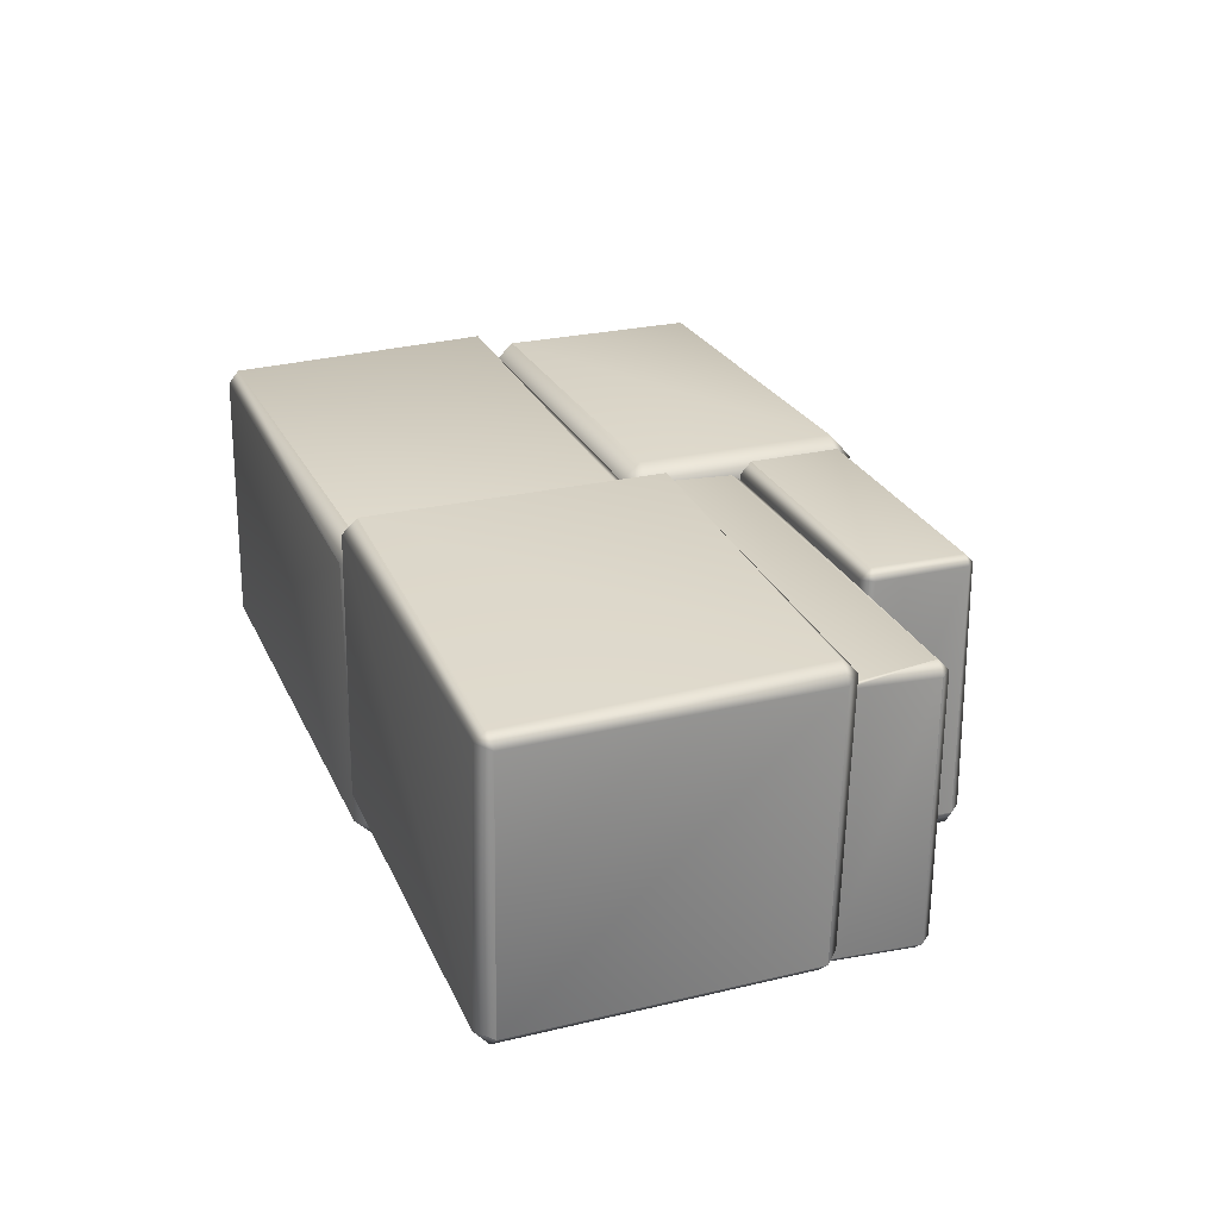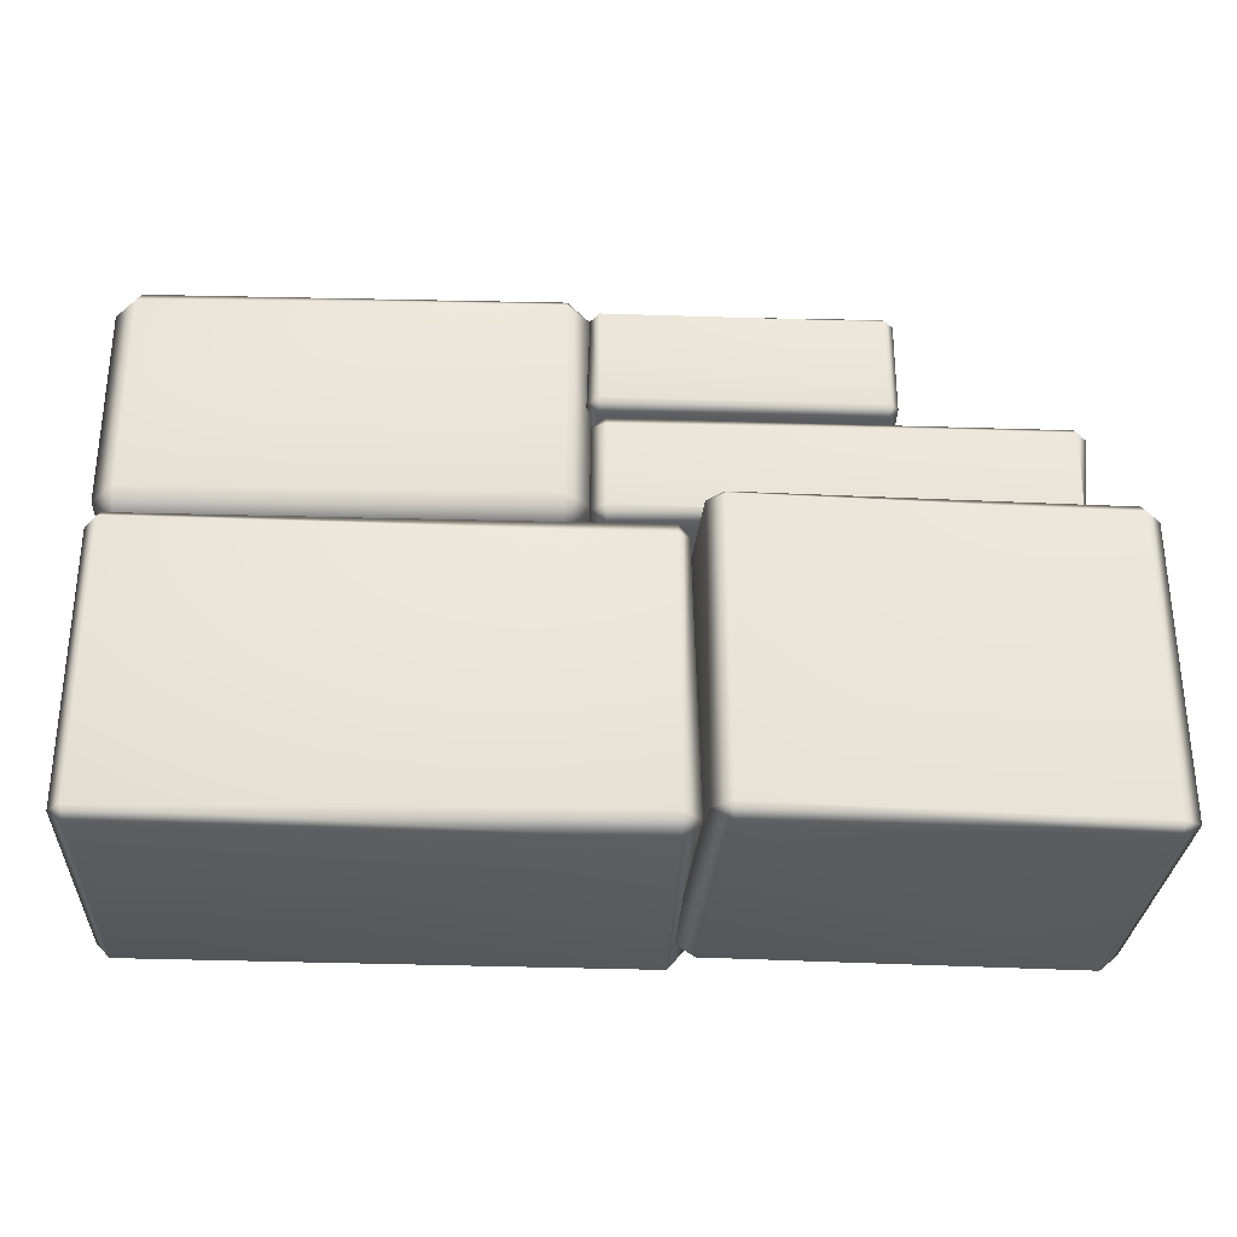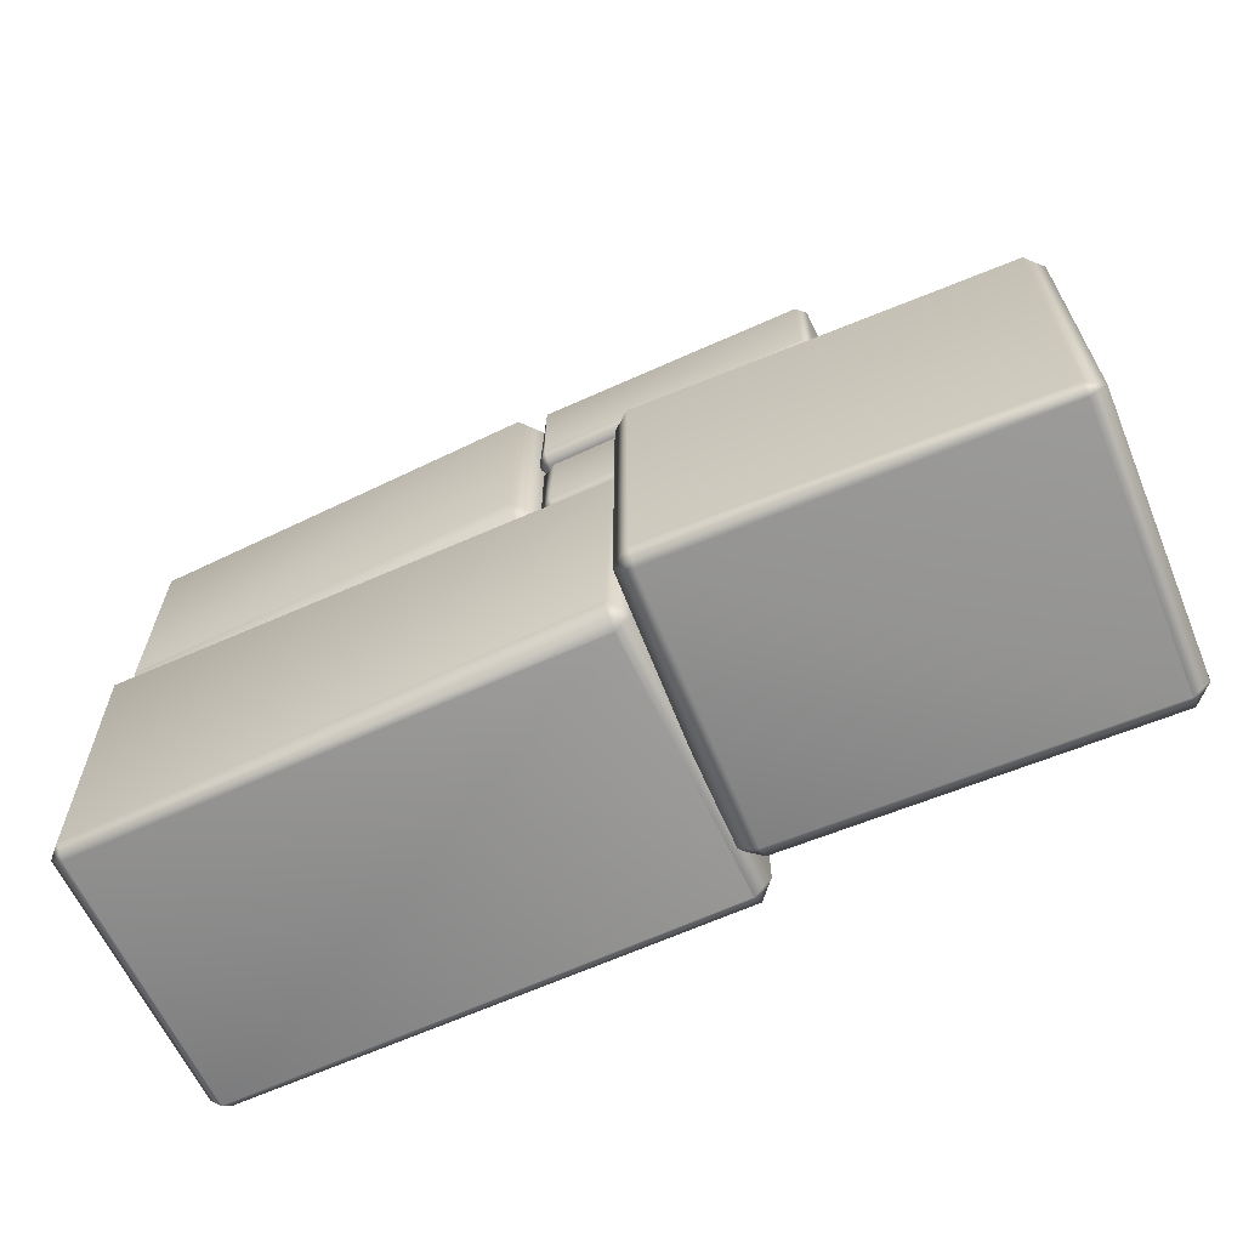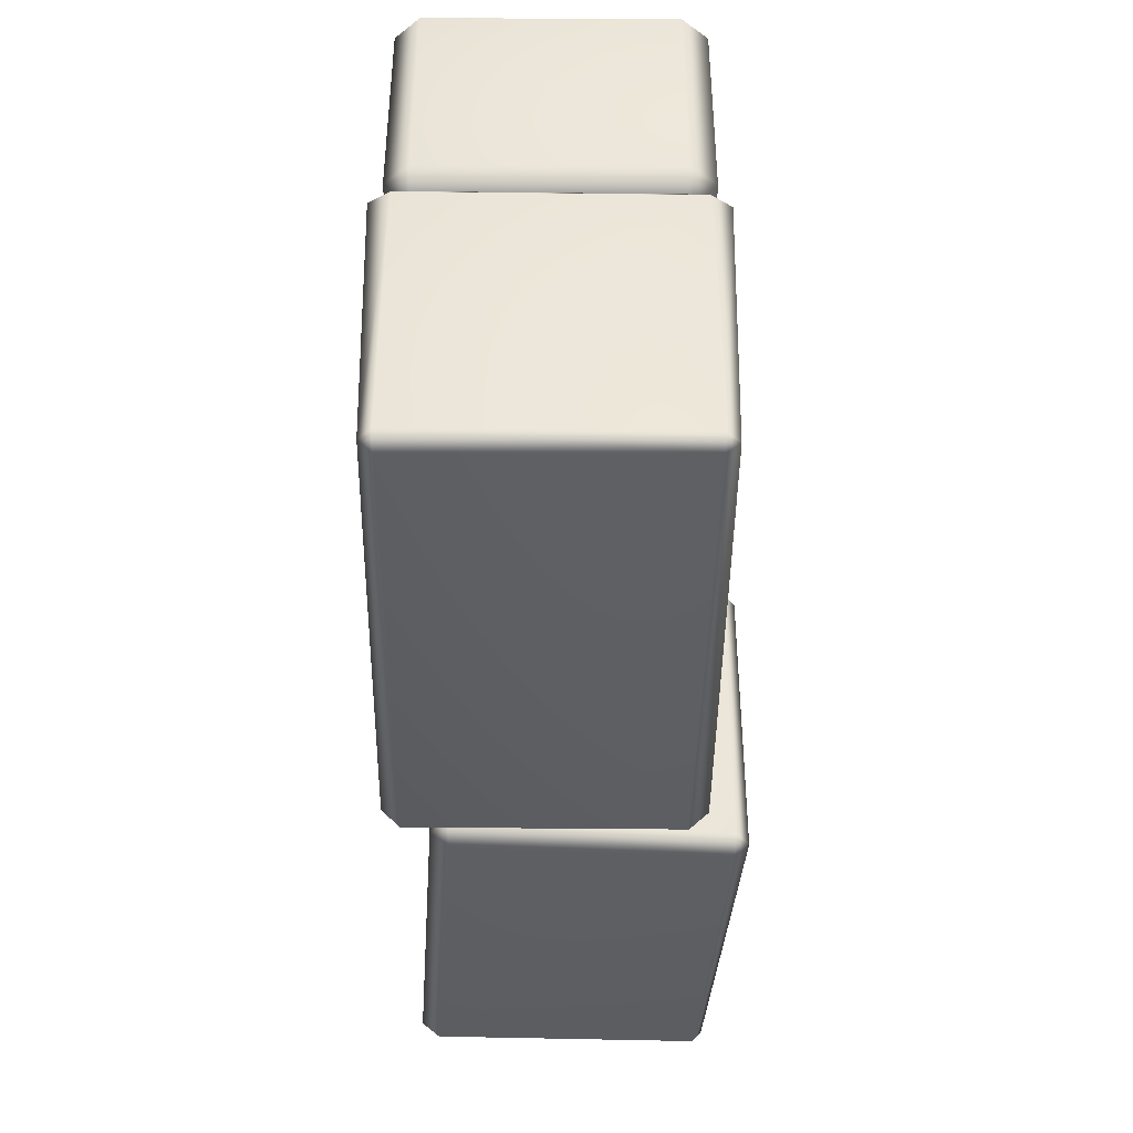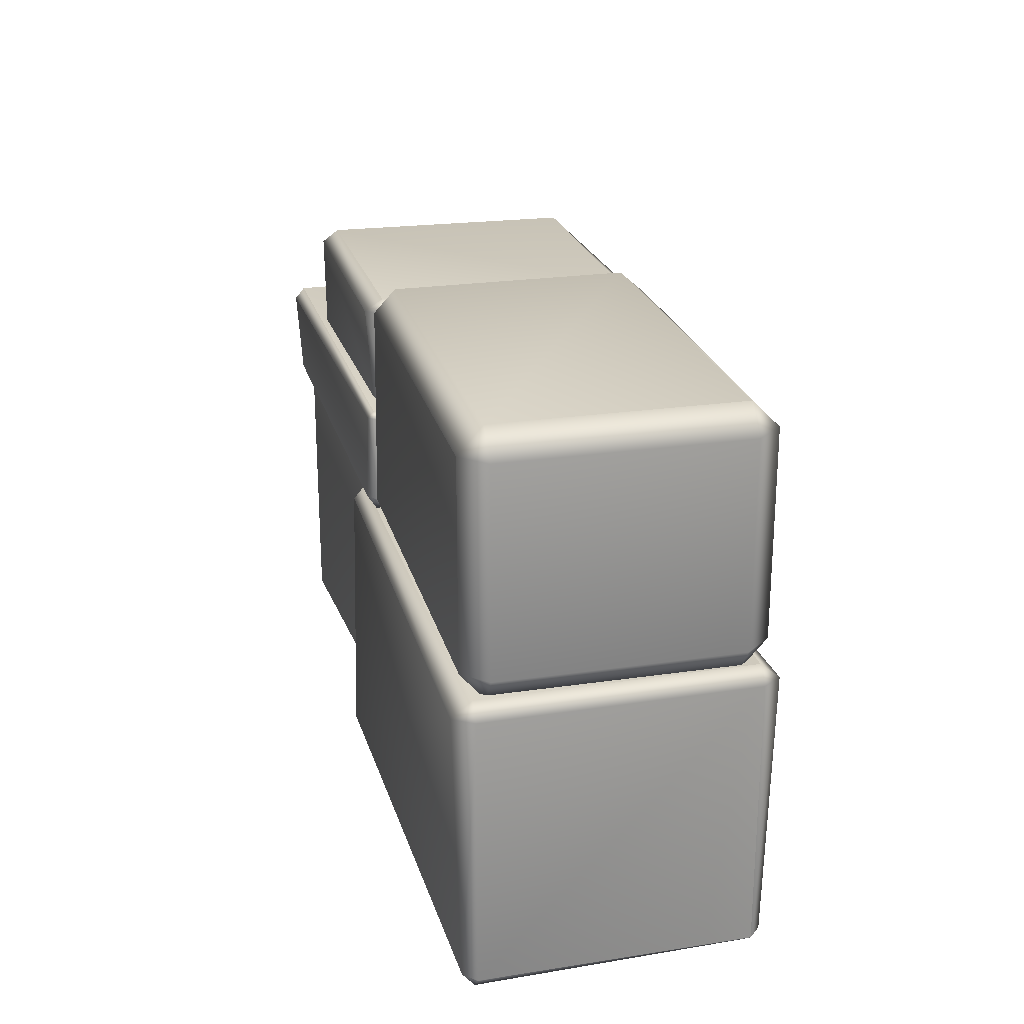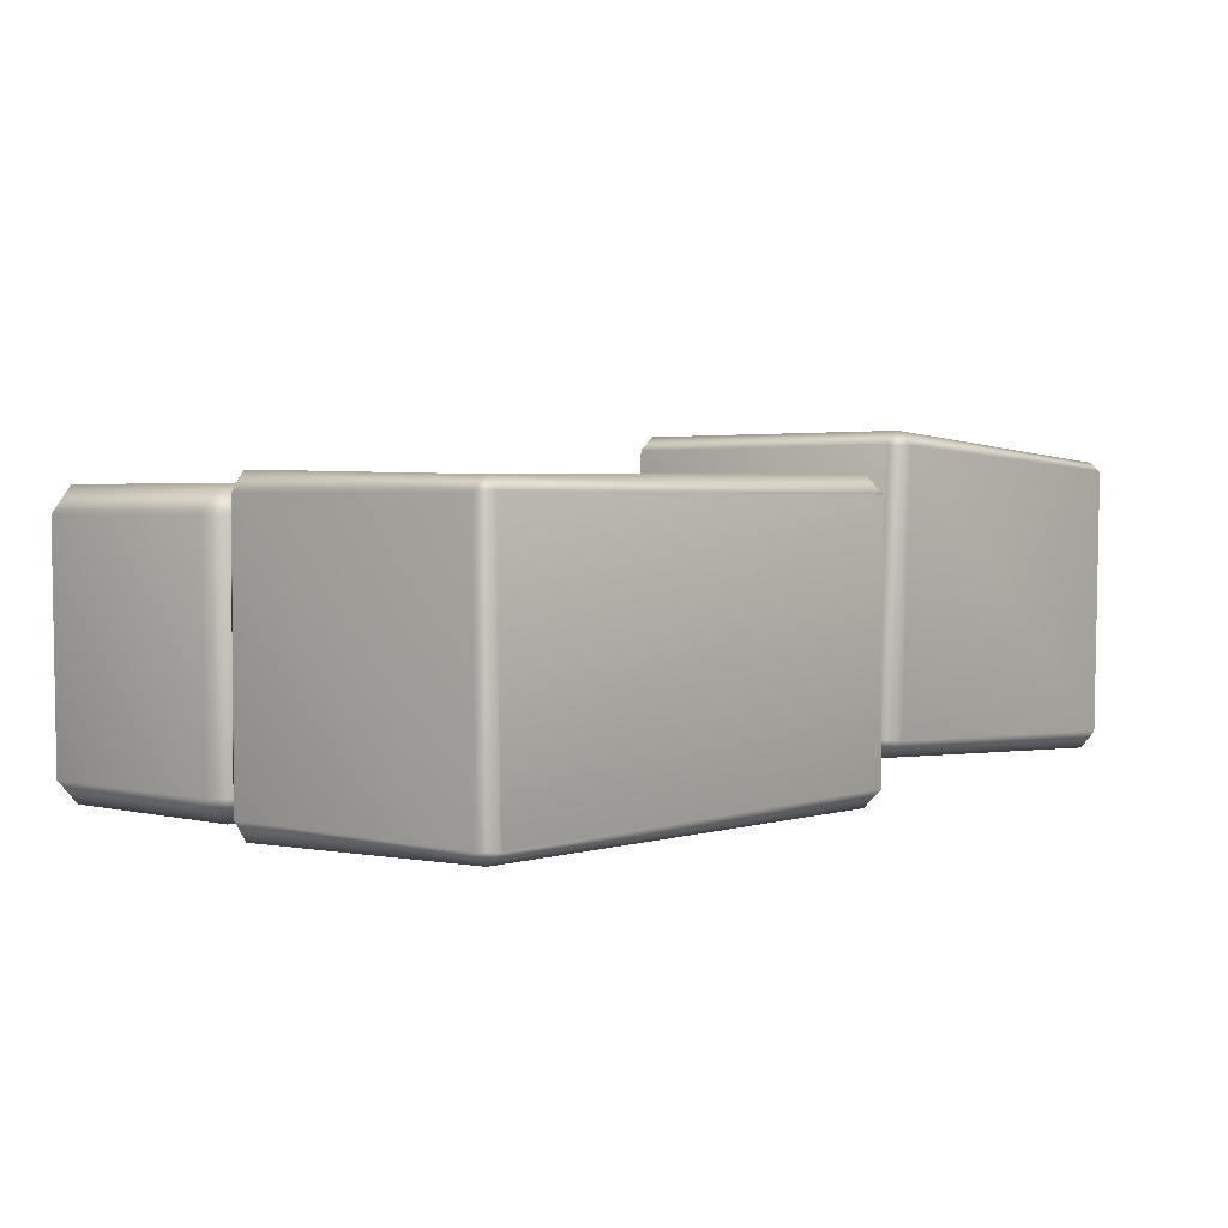
<metadata>
{"format":"obj","ext":"obj","renderer":"f3d","projection":"perspective","resolution":1024,"background":"white","views":[{"elev":25.7,"azim":69.2,"up":"+Z"},{"elev":-30.8,"azim":-1.9,"up":"+Y"},{"elev":-64.4,"azim":25.2,"up":"+Y"},{"elev":-40.2,"azim":-90.8,"up":"+Y"},{"elev":23.8,"azim":-104.6,"up":"+Y"},{"elev":2.6,"azim":-49.8,"up":"+Z"}]}
</metadata>
<code>
g ruinBlockPile04
v 0.4613 0.06944 -0.5411
v 0.3212 0.06944 -0.4218
v 0.4671 -0.02643 -0.4294
v 2.832 0.06944 -0.6676
v 0.4613 0.06944 -0.5411
v 2.838 -0.02643 -0.5527
v 2.95 0.06944 -0.5585
v 2.832 1.964 -0.665
v 2.95 1.964 -0.5585
v 2.838 2.066 -0.5527
v 0.4603 1.964 -0.5609
v 0.4613 0.06944 -0.5411
v 0.4603 1.964 -0.5609
v 0.4671 2.066 -0.4294
v 0.5629 1.964 1.413
v 0.449 1.964 1.327
v 0.5581 2.037 1.321
v 2.934 1.964 1.299
v 0.5629 1.964 1.413
v 2.929 2.066 1.198
v 3.031 1.964 1.192
v 2.932 0.06944 1.257
v 3.035 0.06944 1.192
v 2.929 -0.001413 1.198
v 0.5629 0.06944 1.413
v 0.5629 1.964 1.413
v 0.5629 0.06944 1.413
v 0.5581 -0.02463 1.321
v 0.4409 0.06944 1.327
v 0.5629 1.964 1.413
v 0.449 1.964 1.327
v 1.564 2.761 -0.6387
v -0.1391 2.761 -0.6387
v -0.1391 2.761 1.015
v 1.564 2.761 1.015
v -0.1391 2.761 1.015
v -0.1391 2.761 -0.6387
v -0.2145 2.833 -0.6387
v -0.2116 2.833 1.015
v -0.1391 2.761 -0.6387
v 1.564 2.833 -0.7366
v -0.1391 2.833 -0.7143
v 1.564 2.761 -0.6387
v 1.635 2.833 -0.6387
v 1.564 3.442 -0.7439
v 1.637 3.442 -0.6387
v -0.1391 2.833 -0.7143
v -0.1391 3.442 -0.7577
v 1.564 3.519 -0.6387
v -0.1391 3.442 -0.7577
v -0.1391 3.518 -0.6387
v -0.1391 2.833 -0.7143
v -0.2145 2.833 -0.6387
v -0.1391 3.442 -0.7577
v -0.2229 3.442 -0.6387
v -0.1391 3.518 -0.6387
v 1.564 3.519 -0.6387
v 1.564 3.499 1.015
v -0.1391 3.492 1.015
v -0.1391 3.518 -0.6387
v -0.1391 3.518 -0.6387
v -0.1391 3.492 1.015
v -0.1941 3.442 1.015
v -0.2229 3.442 -0.6387
v -0.1391 3.492 1.015
v 1.564 3.442 1.073
v -0.1391 3.442 1.097
v 1.564 3.499 1.015
v 1.621 3.442 1.015
v 1.564 2.833 1.083
v -0.1391 3.442 1.097
v -0.1391 2.833 1.096
v 1.62 2.833 1.015
v 1.564 2.761 1.015
v -0.1391 2.833 1.096
v -0.1391 2.761 1.015
v -0.2116 2.833 1.015
v -0.1941 3.442 1.015
v -0.1391 3.442 1.097
v -0.1391 3.492 1.015
v -0.2116 2.833 1.015
v -0.2145 2.833 -0.6387
v -0.2229 3.442 -0.6387
v -0.1941 3.442 1.015
v 1.564 2.761 -0.6387
v 1.564 2.761 1.015
v 1.62 2.833 1.015
v 1.635 2.833 -0.6387
v 1.621 3.442 1.015
v 1.637 3.442 -0.6387
v 1.637 3.442 -0.6387
v 1.621 3.442 1.015
v 1.564 3.499 1.015
v 1.564 3.519 -0.6387
v 2.658 2.679 1.039
v -0.09621 2.679 1.04
v -0.09675 2.754 0.9947
v 2.658 2.754 0.9618
v 2.658 2.754 0.9618
v 2.727 2.679 0.961
v 2.658 2.679 1.039
v 2.669 2.104 0.9617
v 2.658 2.104 0.9827
v 2.658 2.08 0.9618
v 2.658 2.754 0.9618
v -0.09675 2.754 0.9947
v -0.1171 2.719 -0.7131
v 2.637 2.755 -0.746
v 2.658 2.754 0.9618
v 2.637 2.755 -0.746
v 2.706 2.679 -0.7468
v 2.727 2.679 0.961
v 2.637 2.755 -0.746
v -0.1171 2.719 -0.7131
v -0.1177 2.679 -0.7573
v 2.636 2.679 -0.8101
v 2.636 2.679 -0.8101
v 2.706 2.679 -0.7468
v 2.637 2.755 -0.746
v 2.637 2.104 -0.774
v 2.657 2.104 -0.7462
v 2.637 2.067 -0.746
v 2.636 2.679 -0.8101
v -0.1177 2.679 -0.7573
v -0.1179 2.104 -0.7773
v 2.637 2.104 -0.774
v -0.2071 2.104 -0.7121
v -0.1171 2.007 -0.7131
v -0.1177 2.679 -0.7573
v -0.1644 2.679 -0.7126
v -0.1171 2.719 -0.7131
v 2.637 2.104 -0.774
v -0.1179 2.104 -0.7773
v -0.1171 2.007 -0.7131
v 2.637 2.067 -0.746
v 2.637 2.067 -0.746
v -0.1171 2.007 -0.7131
v -0.09675 2.01 0.9947
v 2.658 2.08 0.9618
v 2.637 2.067 -0.746
v 2.658 2.08 0.9618
v 2.669 2.104 0.9617
v 2.657 2.104 -0.7462
v 2.657 2.104 -0.7462
v 2.727 2.679 0.961
v 2.706 2.679 -0.7468
v 2.658 2.08 0.9618
v -0.09675 2.01 0.9947
v -0.09582 2.104 1.072
v 2.658 2.104 0.9827
v 2.658 2.104 0.9827
v -0.09582 2.104 1.072
v -0.09621 2.679 1.04
v 2.658 2.679 1.039
v -0.1868 2.679 0.9958
v -0.09675 2.754 0.9947
v -0.09582 2.104 1.072
v -0.187 2.104 0.9958
v -0.09675 2.01 0.9947
v -0.09675 2.01 0.9947
v -0.1171 2.007 -0.7131
v -0.2071 2.104 -0.7121
v -0.187 2.104 0.9958
v -0.1171 2.719 -0.7131
v -0.09675 2.754 0.9947
v -0.1868 2.679 0.9958
v -0.1644 2.679 -0.7126
v -0.187 2.104 0.9958
v -0.2071 2.104 -0.7121
v -0.1644 2.679 -0.7126
v -0.1868 2.679 0.9958
v -0.3111 2.152 -0.7431
v -2.871 1.963 -0.6205
v -0.3131 1.963 -0.5877
v -2.869 2.152 -0.7759
v -2.869 3.483 -0.7759
v -0.3113 3.483 -0.7277
v -2.869 3.483 -0.7759
v -0.3131 3.634 -0.5877
v -2.871 3.656 -0.6205
v -0.3328 3.635 0.948
v -2.89 3.656 0.9151
v -0.335 3.483 1.119
v -2.89 3.656 0.9151
v -2.893 3.483 1.086
v -2.893 2.152 1.086
v -0.335 2.152 1.119
v -2.893 2.152 1.086
v -0.3328 1.963 0.948
v -2.89 1.963 0.9151
v -0.3131 1.963 -0.5877
v -2.871 1.963 -0.6205
v -2.89 1.963 0.9151
v -0.3328 1.963 0.948
v 2.838 -0.02643 -0.5527
v 0.4671 -0.02643 -0.4294
v 0.5581 -0.02463 1.321
v 2.929 -0.001413 1.198
v 0.5581 -0.02463 1.321
v 0.4671 -0.02643 -0.4294
v 0.3212 0.06944 -0.4218
v 0.4409 0.06944 1.327
v 0.4613 0.06944 -0.5411
v 0.3212 1.964 -0.4218
v 0.3212 0.06944 -0.4218
v 0.4603 1.964 -0.5609
v 0.4671 2.066 -0.4294
v 2.838 2.066 -0.5527
v 0.5581 2.037 1.321
v 0.4671 2.066 -0.4294
v 2.929 2.066 1.198
v 2.95 1.964 -0.5585
v 3.031 1.964 1.192
v 0.4671 2.066 -0.4294
v 0.5581 2.037 1.321
v 0.449 1.964 1.327
v 0.3212 1.964 -0.4218
v 2.838 -0.02643 -0.5527
v 2.929 -0.001413 1.198
v 3.035 0.06944 1.192
v 2.95 0.06944 -0.5585
v 0.3212 0.06944 -0.4218
v 0.3212 1.964 -0.4218
v 0.449 1.964 1.327
v 0.4409 0.06944 1.327
v 3.031 1.964 1.192
v 2.95 1.964 -0.5585
v 2.95 0.06944 -0.5585
v 3.035 0.06944 1.192
v -2.945 0.0661 1.028
v -2.945 0.04217 -0.7149
v -3.03 0.1353 -0.7149
v -3.03 0.1353 1.028
v -3.03 0.1353 -0.7149
v -3.03 1.907 -0.7149
v -3.03 1.907 1.028
v -3.03 0.1353 1.028
v -2.945 0.04217 -0.7149
v 0.3133 0.1353 -0.8352
v -2.945 0.1353 -0.7951
v 0.3133 0.01176 -0.7149
v 0.4232 0.1353 -0.7149
v 0.3133 1.907 -0.7956
v 0.423 1.907 -0.7149
v 0.3133 2 -0.7149
v -2.945 1.907 -0.8445
v 0.3133 1.907 -0.7956
v -2.945 2.011 -0.7149
v -3.03 1.907 -0.7149
v -2.945 0.1353 -0.7951
v -3.03 0.1353 -0.7149
v 0.3133 0.01176 -0.7149
v 0.3133 0.01228 1.028
v 0.423 0.1353 1.028
v 0.4232 0.1353 -0.7149
v 0.423 1.907 -0.7149
v 0.382 1.907 1.028
v 0.3133 2.001 1.028
v 0.3133 2 -0.7149
v 0.3133 0.01228 1.028
v -2.945 0.1353 1.112
v 0.3133 0.1353 1.154
v -2.945 0.0661 1.028
v -3.03 0.1353 1.028
v 0.423 0.1353 1.028
v 0.3133 0.1353 1.154
v 0.382 1.907 1.028
v 0.3133 1.907 1.087
v -2.945 0.1353 1.112
v -2.945 1.907 1.154
v 0.3133 2.001 1.028
v -2.945 2.012 1.028
v -2.945 1.907 1.154
v -3.03 1.907 1.028
v -2.945 1.907 1.154
v -3.03 0.1353 1.028
v -2.945 0.1353 1.112
v -2.945 2.011 -0.7149
v -2.945 2.012 1.028
v -3.03 1.907 1.028
v -3.03 1.907 -0.7149
v -2.945 0.04217 -0.7149
v -2.945 0.0661 1.028
v 0.3133 0.01228 1.028
v 0.3133 0.01176 -0.7149
v -2.945 2.012 1.028
v -2.945 2.011 -0.7149
v 0.3133 2 -0.7149
v 0.3133 2.001 1.028
v -2.871 3.656 -0.6205
v -2.89 3.656 0.9151
v -3.035 3.483 0.9133
v -2.893 3.483 1.086
v -2.893 2.152 1.086
v -3.015 3.483 -0.6223
v -2.869 3.483 -0.7759
v -3.035 2.152 0.9133
v -2.89 1.963 0.9151
v -3.015 2.152 -0.6223
v -2.869 2.152 -0.7759
v -2.871 1.963 -0.6205
v -0.3131 3.634 -0.5877
v -0.3113 3.483 -0.7277
v -0.161 3.483 -0.5857
v -0.3328 3.635 0.948
v -0.3111 2.152 -0.7431
v -0.1913 3.483 0.9498
v -0.335 3.483 1.119
v -0.1567 2.152 -0.5857
v -0.3131 1.963 -0.5877
v -0.1764 2.152 0.95
v -0.335 2.152 1.119
v -0.3328 1.963 0.948
g ruinBlockPile04_0
f 3 2 1
f 5 4 3
f 4 6 3
f 4 7 6
f 4 8 7
f 8 9 7
f 10 9 8
f 11 8 4
f 12 11 4
f 10 8 13
f 14 10 13
f 17 16 15
f 19 18 17
f 18 20 17
f 18 21 20
f 18 22 21
f 22 23 21
f 24 23 22
f 25 22 18
f 26 25 18
f 24 22 27
f 28 24 27
f 27 29 28
f 29 27 30
f 31 29 30
f 34 33 32
f 35 34 32
f 38 37 36
f 39 38 36
f 42 41 40
f 41 43 40
f 44 43 41
f 41 45 44
f 45 46 44
f 45 41 47
f 48 45 47
f 45 49 46
f 49 45 50
f 51 49 50
f 40 53 52
f 52 53 54
f 53 55 54
f 54 55 56
f 59 58 57
f 60 59 57
f 63 62 61
f 64 63 61
f 67 66 65
f 66 68 65
f 69 68 66
f 69 66 70
f 70 66 71
f 72 70 71
f 73 69 70
f 70 74 73
f 74 70 75
f 76 74 75
f 75 77 76
f 78 77 75
f 79 78 75
f 80 78 79
f 83 82 81
f 84 83 81
f 87 86 85
f 88 87 85
f 89 87 88
f 90 89 88
f 93 92 91
f 94 93 91
f 97 96 95
f 98 97 95
f 101 100 99
f 102 100 101
f 103 102 101
f 104 102 103
f 107 106 105
f 108 107 105
f 111 110 109
f 112 111 109
f 115 114 113
f 116 115 113
f 119 118 117
f 117 118 120
f 118 121 120
f 120 121 122
f 125 124 123
f 126 125 123
f 128 127 125
f 125 127 129
f 127 130 129
f 129 130 131
f 134 133 132
f 135 134 132
f 138 137 136
f 139 138 136
f 142 141 140
f 143 142 140
f 145 142 144
f 146 145 144
f 149 148 147
f 150 149 147
f 153 152 151
f 154 153 151
f 156 155 153
f 153 155 157
f 155 158 157
f 157 158 159
f 162 161 160
f 163 162 160
f 166 165 164
f 167 166 164
f 170 169 168
f 171 170 168
f 174 173 172
f 173 175 172
f 172 175 176
f 177 172 176
f 179 177 178
f 180 179 178
f 181 179 180
f 182 181 180
f 181 184 183
f 184 185 183
f 185 186 183
f 186 187 183
f 189 187 188
f 190 189 188
f 193 192 191
f 194 193 191
f 197 196 195
f 198 197 195
f 201 200 199
f 202 201 199
f 205 204 203
f 204 206 203
f 206 204 207
f 210 209 208
f 209 211 208
f 208 211 212
f 211 213 212
f 216 215 214
f 217 216 214
f 220 219 218
f 221 220 218
f 224 223 222
f 225 224 222
f 228 227 226
f 229 228 226
f 232 231 230
f 233 232 230
f 236 235 234
f 237 236 234
f 240 239 238
f 239 241 238
f 242 241 239
f 239 243 242
f 243 244 242
f 243 245 244
f 246 243 239
f 247 246 245
f 246 248 245
f 249 248 246
f 250 246 239
f 249 246 250
f 250 238 251
f 251 249 250
f 254 253 252
f 255 254 252
f 255 256 254
f 256 257 254
f 257 256 258
f 256 259 258
f 262 261 260
f 261 263 260
f 264 263 261
f 266 260 265
f 265 267 266
f 267 268 266
f 266 268 269
f 268 270 269
f 267 271 268
f 268 271 272
f 273 268 272
f 275 272 274
f 275 274 276
f 277 275 276
f 280 279 278
f 281 280 278
f 284 283 282
f 285 284 282
f 288 287 286
f 289 288 286
f 292 291 290
f 292 293 291
f 294 293 292
f 295 292 290
f 290 296 295
f 297 294 292
f 297 292 295
f 298 294 297
f 295 296 299
f 299 297 295
f 298 297 299
f 296 300 299
f 301 298 299
f 299 300 301
f 304 303 302
f 302 305 304
f 306 303 304
f 305 307 304
f 305 308 307
f 309 306 304
f 304 307 309
f 310 306 309
f 307 308 311
f 307 311 309
f 309 311 310
f 308 312 311
f 311 313 310
f 311 312 313

</code>
